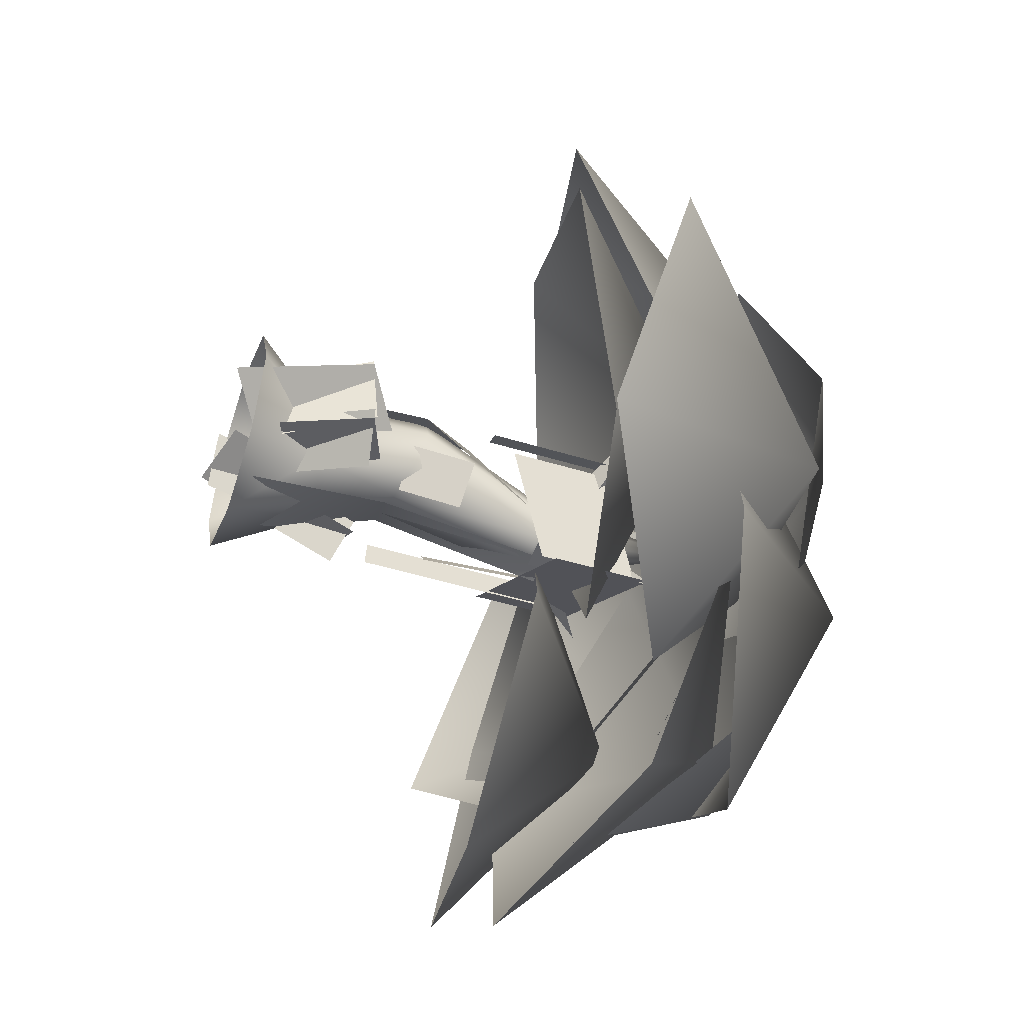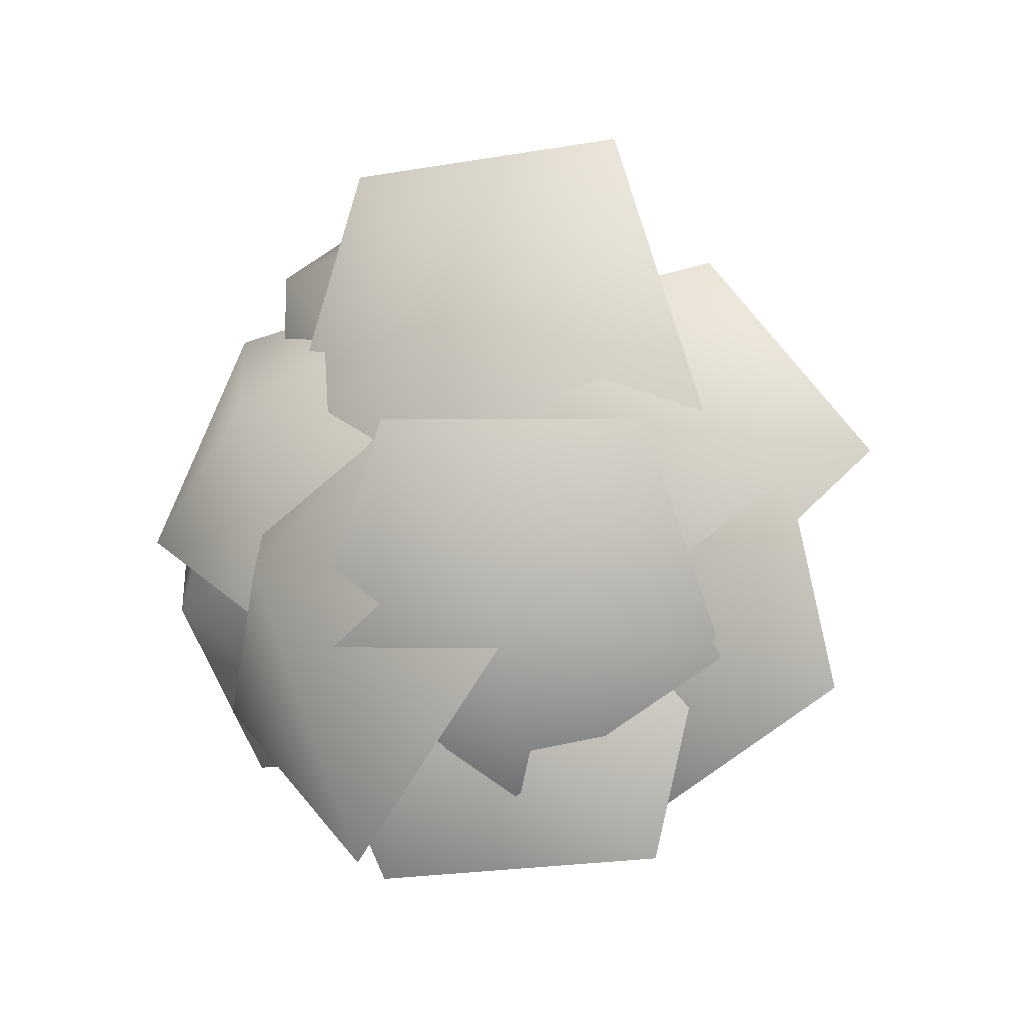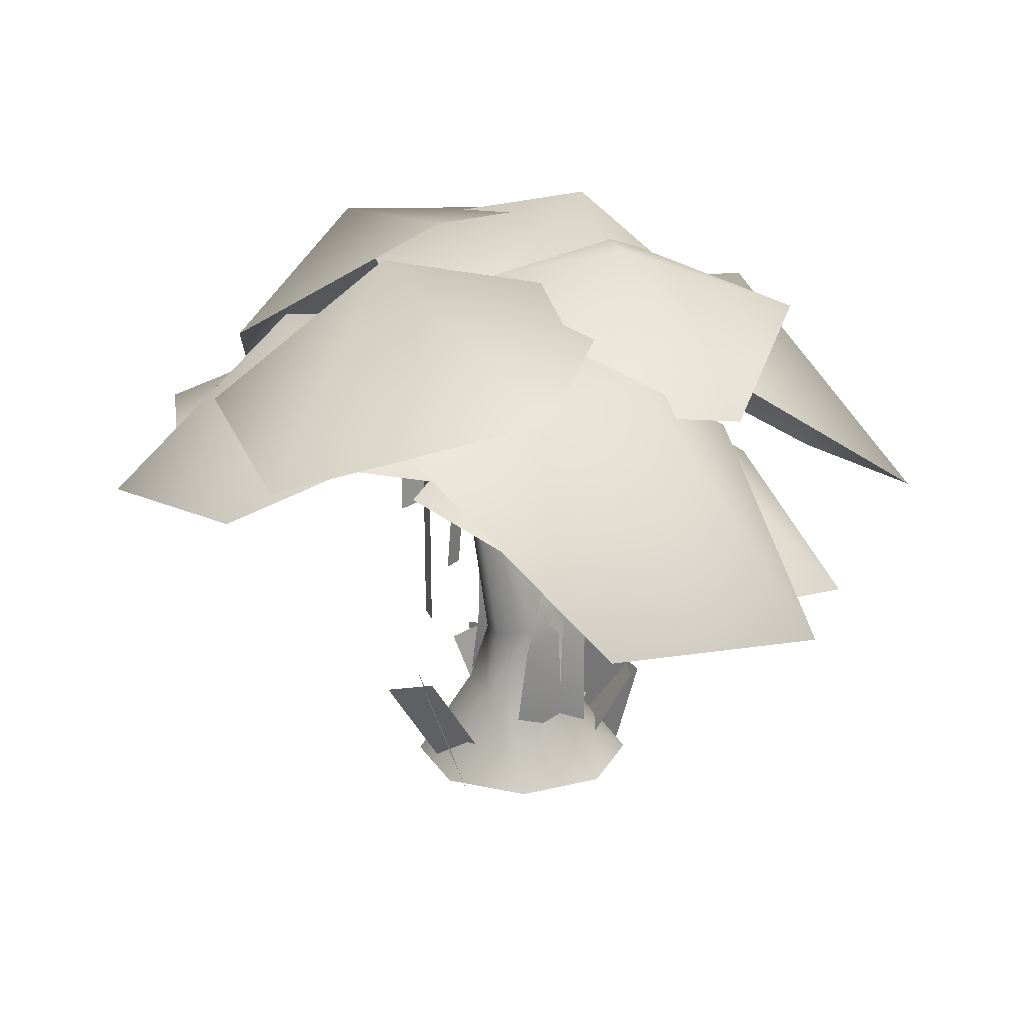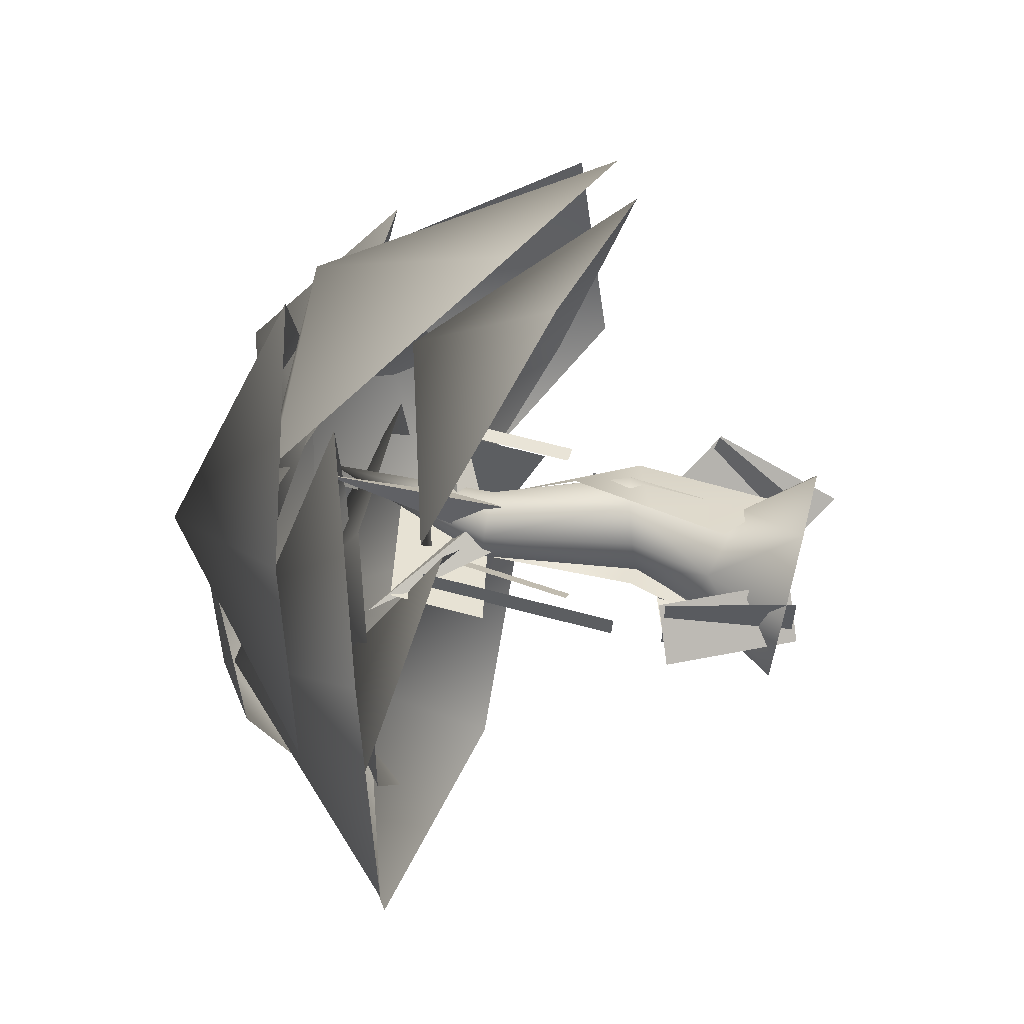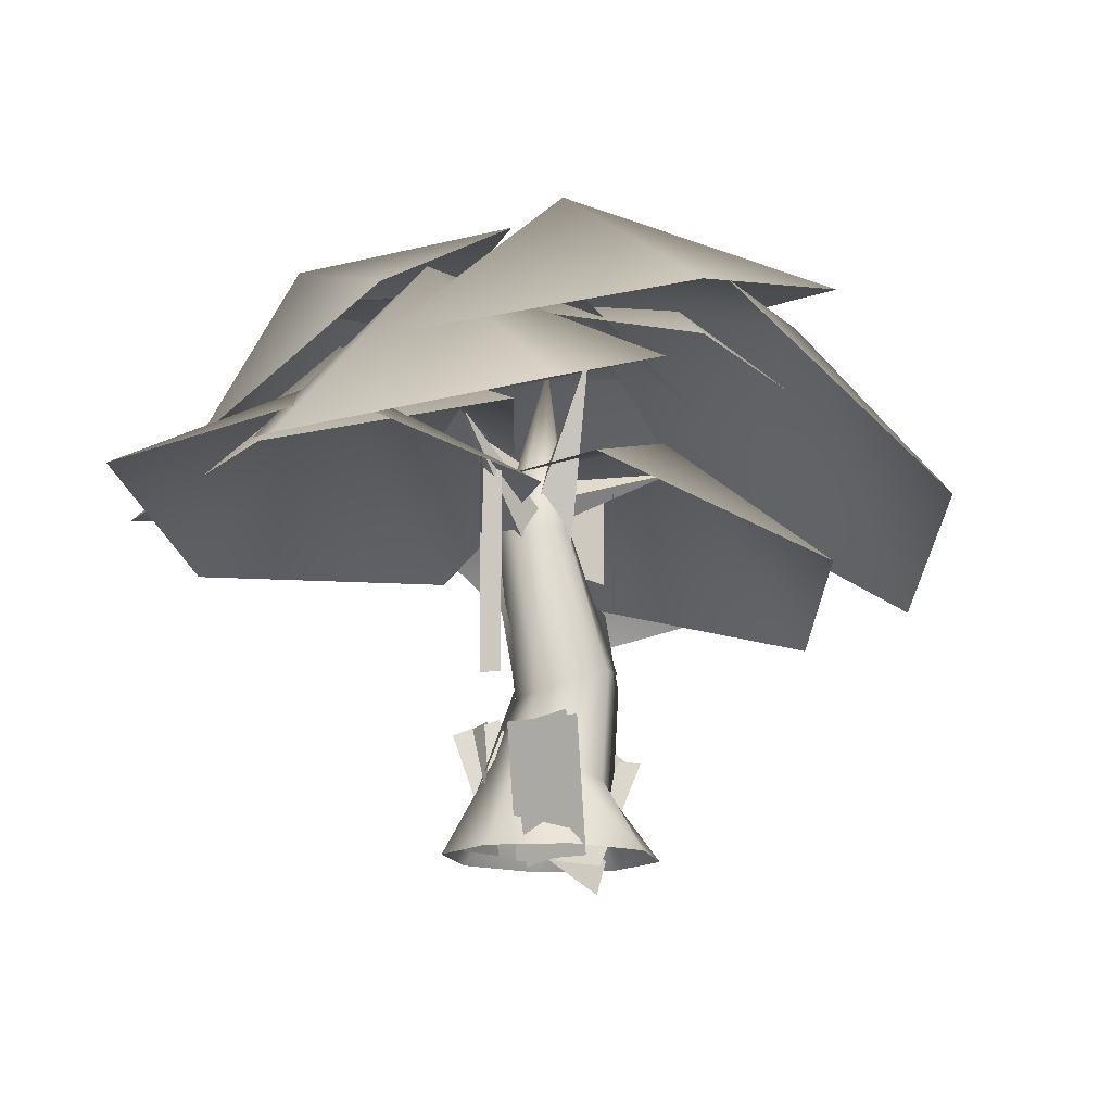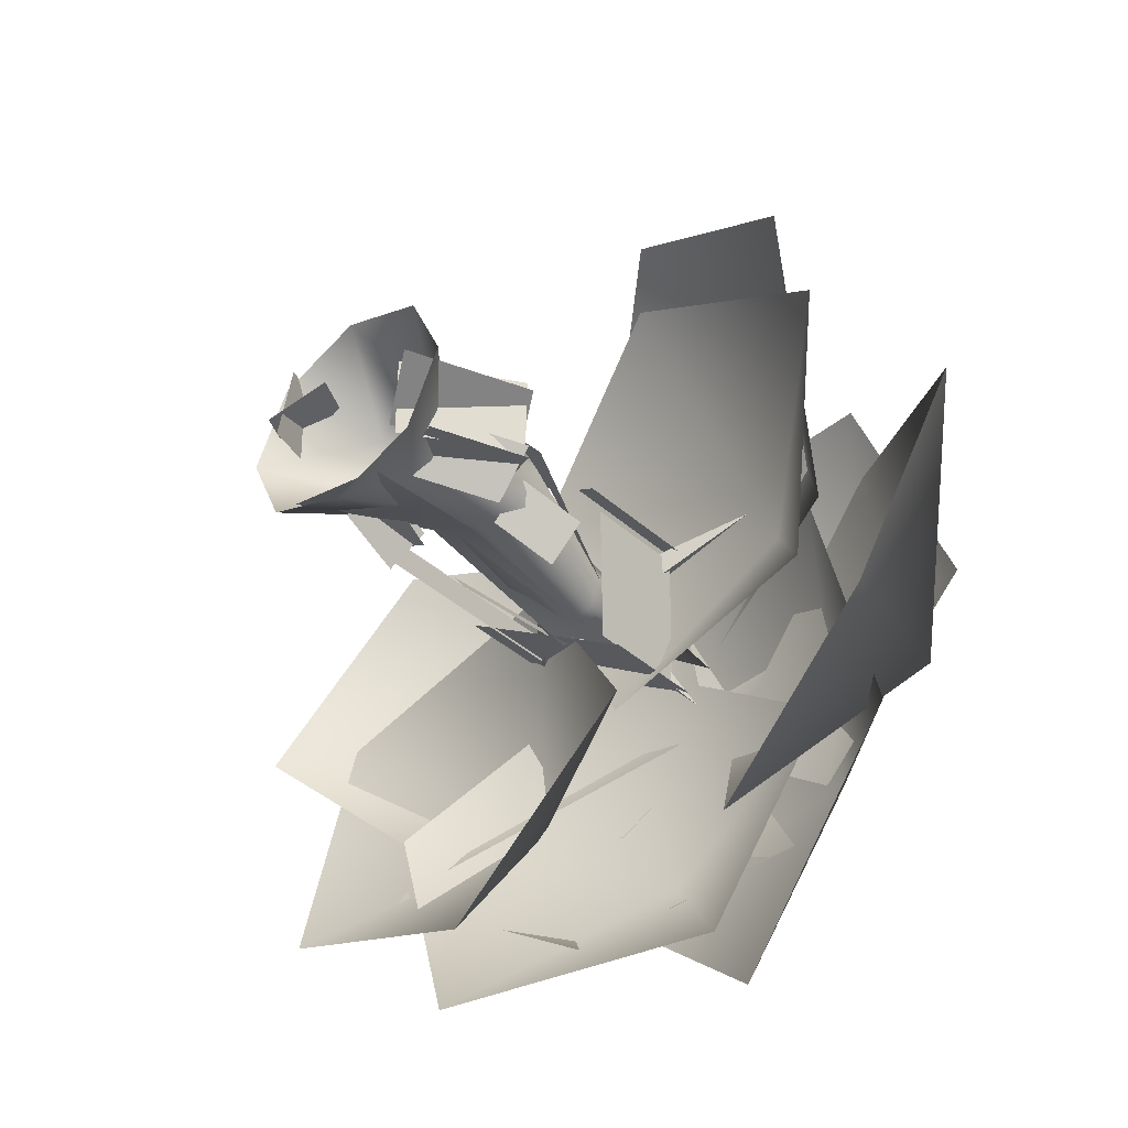
<metadata>
{"format":"obj","ext":"obj","renderer":"f3d","projection":"perspective","resolution":1024,"background":"white","views":[{"elev":-48.4,"azim":71.1,"up":"+Z"},{"elev":-16.9,"azim":-145.5,"up":"+Z"},{"elev":24.8,"azim":-1.1,"up":"+Y"},{"elev":67.2,"azim":-75.2,"up":"+Z"},{"elev":-14.2,"azim":-57.2,"up":"+Y"},{"elev":-39.9,"azim":42.5,"up":"+Z"}]}
</metadata>
<code>
o tree01.ms3d.mo_tree01.ms3d.m
v 2.595 -10.73 -28.02
v 2.595 12.56 -15.95
v 6.87 32.13 -11.96
v -3.749 73.44 -12.08
v 2.557 120.3 -2.111
v 24.04 -10.73 -20.02
v 13.29 9.484 -11.83
v 15.64 35.17 -7.314
v 3.018 73.87 -9.157
v 32.92 -10.73 -0.7125
v 17.72 6.956 -1.199
v 18.48 37.65 2.665
v 5.821 74.05 -2.111
v 24.04 -10.73 18.59
v 13.29 6.455 9.718
v 13.72 38.11 12.13
v 3.018 73.87 4.934
v 2.595 -10.73 26.59
v 2.595 8.274 14.52
v 4.143 36.29 15.54
v -3.749 73.44 7.853
v -18.85 -10.73 18.59
v -8.103 11.35 10.41
v -4.631 33.25 10.89
v -10.52 73.02 4.934
v -27.73 -10.73 -0.7125
v -12.53 13.87 -0.2264
v -7.467 30.77 0.9103
v -13.32 72.84 -2.111
v -18.85 -10.73 -20.02
v -8.103 14.38 -11.14
v -2.703 30.31 -8.555
v -10.52 73.02 -9.157
v -37.02 98.72 -1.54
v -3.275 78.97 -5.537
v -8.964 72.32 -9.325
v -10.93 68.79 -0.1749
v -5.241 75.44 3.614
v 9.713 105.7 -25.62
v -1.148 89.95 -1.855
v 3.845 84.63 -4.411
v -1.841 81.81 -8.693
v -6.834 87.12 -6.137
v 35.75 96.66 16.35
v 0.7867 88.54 -0.802
v -1.081 83.01 4.032
v 2.997 77.75 1.148
v 4.865 83.28 -3.686
v -9.122 118 18.2
v -1.185 74.1 -7.544
v -8.072 77.85 0.5865
v -1.053 63.34 6.838
v 1.334 81.93 2.708
v 19.78 89.3 7.938
v 19.78 56 7.938
v 15.12 89.3 10.21
v 15.12 56 10.21
v -25.43 86.68 -4.295
v -25.43 33.28 -4.295
v -23.67 86.68 0.9436
v -23.67 33.28 0.9436
v -3.224 92.69 -14
v -3.224 73.27 -14
v 4.951 92.69 -13.85
v 4.951 73.27 -13.85
v -0.1104 8.612 -14.82
v -6.005 24.8 -15.1
v -11.6 4.489 -11.41
v -17.5 20.68 -11.7
v -4.634 8.612 -5.474
v -6.183 24.8 -11.17
v -11.42 4.489 -15.35
v -12.97 20.68 -21.04
v 17.13 34.22 -1.974
v 21.22 49.96 -7.668
v 9.345 32.66 -11.85
v 13.43 48.41 -17.54
v 23.94 -3.756 -14.82
v 33.45 18.89 -15.1
v 8.276 2.403 -11.41
v 17.79 25.05 -11.7
v 19.33 0.3963 -5.474
v 33.27 19.06 -11.17
v 8.458 2.239 -15.35
v 22.4 20.9 -21.04
v 28.89 -17.31 -3.635
v 36.31 17.21 3.049
v 15.08 -7.918 -11.57
v 22.51 26.6 -4.883
v 20.35 -10.98 2.779
v 34.07 17.46 7.043
v 17.33 -8.168 -15.56
v 31.04 20.27 -11.3
v -5.81 -10.17 13.62
v -23.52 21.73 20.3
v -18.59 -15.77 5.683
v -36.3 16.13 12.37
v -14.03 -13.25 20.03
v -24.8 19.88 24.29
v -17.3 -13.92 1.688
v -28.07 19.21 5.953
v -13.55 78.3 -8.357
v -15.7 47.44 -8.357
v -16.74 78.52 -3.661
v -18.89 47.66 -3.661
v 20.29 36.81 6.647
v 20.85 -2.462 3.589
v 3.602 30.48 18.83
v 1.086 9.602 19.04
v -8.75 76.68 -13.89
v -10.12 31.46 -3.726
v -0.4883 78.55 -13.57
v 5.988 29.69 -14.34
v 6.905 99.82 -20.78
v 6.905 73.81 -20.78
v 16.32 88.82 6.766
v 16.32 62.81 6.766
v -31.53 93.82 -0.285
v -31.53 67.81 -0.285
v 9.426 102.8 -23.23
v 9.426 76.81 -23.23
v -13.9 -9.053 -19.27
v 10.98 -7.627 -22.87
v 8.232 72.09 -5.961
v 9.118 52.36 11.63
v -34.34 151.1 26.37
v -26.97 119 -42.29
v 28.47 133.8 5.153
v 7.293 128.1 81.92
v -61.24 109.8 81.92
v -82.41 104.1 5.153
v -61.83 128.4 4.137
v 2.968 117.9 -23.3
v -4.638 115 38.71
v -75.81 87.68 51.67
v -112.2 73.72 -2.326
v -63.51 92.41 -48.66
v 64.92 127.9 -28.6
v 111.3 76.21 3.754
v 55.59 119.7 31.11
v 1.419 132.4 -13.53
v 23.68 96.79 -68.47
v 91.61 62.06 -57.79
v 31.23 128.9 58.12
v 77.64 59.71 66.03
v 21.9 74.34 105.1
v -32.27 120.6 72.43
v -10.01 134.6 13.11
v 57.92 96.94 9.152
v -19.44 130.7 -55.54
v -52.14 80.28 -99.12
v 19.81 96.42 -100.2
v 42.2 113.2 -39.27
v -15.91 107.4 -0.5869
v -74.21 87.09 -37.58
v -46.74 110.7 -36.27
v -34.62 67.36 -89.91
v 15.19 69.23 -44.27
v -21.64 81.42 11.83
v -94.21 87.1 0.8673
v -102.2 78.4 -62.02
v 37.65 106.3 13.13
v 29.84 64.05 67.76
v -27.58 85.21 31.95
v -3.463 89.76 -29.46
v 68.86 71.41 -31.61
v 89.44 55.51 28.47
v 19.88 151.6 -31.13
v 10.19 120.1 -99.79
v 65.63 105.2 -52.35
v 44.45 110.9 24.42
v -24.08 129.2 24.42
v -45.25 134.9 -52.35
v 28.92 149.4 14.19
v 25.78 136 -42.03
v 77.04 125.7 -7.395
v 57.46 114.8 49.91
v -5.905 118.5 50.69
v -25.49 131.5 -6.13
v -47.06 141.7 -48.07
v -25.11 102.2 -84.15
v 10.71 141.1 -50.49
v -20.27 152.9 1.339
v -75.24 121.2 -0.2802
v -78.23 89.82 -53.11
v -3.275 78.97 -5.537
v -8.964 72.32 -9.325
v -37.02 98.72 -1.54
v -37.02 98.72 -1.54
v -37.02 98.72 -1.54
v -10.93 68.79 -0.1749
v -5.241 75.44 3.614
v -1.148 89.95 -1.855
v 3.845 84.63 -4.411
v 9.713 105.7 -25.62
v 9.713 105.7 -25.62
v 9.713 105.7 -25.62
v -1.841 81.81 -8.693
v -6.834 87.12 -6.137
v 0.7867 88.54 -0.802
v -1.081 83.01 4.032
v 35.75 96.66 16.35
v 35.75 96.66 16.35
v 35.75 96.66 16.35
v 2.997 77.75 1.148
v 4.865 83.28 -3.686
v -1.185 74.1 -7.544
v -8.072 77.85 0.5865
v -9.122 118 18.2
v -9.122 118 18.2
v -9.122 118 18.2
v -1.053 63.34 6.838
v 1.334 81.93 2.708
f 1 2 7
f 1 7 6
f 2 3 7
f 3 8 7
f 3 4 9
f 3 9 8
f 4 5 9
f 6 7 10
f 7 11 10
f 7 8 12
f 7 12 11
f 8 9 12
f 9 13 12
f 9 5 13
f 10 11 15
f 10 15 14
f 11 12 15
f 12 16 15
f 12 13 17
f 12 17 16
f 13 5 17
f 14 15 18
f 15 19 18
f 15 16 20
f 15 20 19
f 16 17 20
f 17 21 20
f 17 5 21
f 18 19 23
f 18 23 22
f 19 20 23
f 20 24 23
f 20 21 25
f 20 25 24
f 21 5 25
f 22 23 26
f 23 27 26
f 23 24 28
f 23 28 27
f 24 25 28
f 25 29 28
f 25 5 29
f 26 27 31
f 26 31 30
f 27 28 31
f 28 32 31
f 28 29 33
f 28 33 32
f 29 5 33
f 30 31 1
f 31 2 1
f 31 32 3
f 31 3 2
f 32 33 3
f 33 4 3
f 33 5 4
f 186 187 188
f 36 191 189
f 37 192 190
f 38 35 34
f 193 194 195
f 41 198 196
f 42 199 197
f 43 40 39
f 200 201 202
f 46 205 203
f 47 206 204
f 48 45 44
f 207 208 209
f 51 212 210
f 52 213 211
f 53 50 49
f 56 55 54
f 56 57 55
f 58 59 60
f 59 61 60
f 64 63 62
f 64 65 63
f 68 67 66
f 68 69 67
f 72 71 70
f 72 73 71
f 76 75 74
f 76 77 75
f 80 79 78
f 80 81 79
f 84 83 82
f 84 85 83
f 88 87 86
f 88 89 87
f 92 91 90
f 92 93 91
f 94 95 96
f 95 97 96
f 98 99 100
f 99 101 100
f 102 103 104
f 103 105 104
f 108 107 106
f 108 109 107
f 112 111 110
f 112 113 111
f 113 122 111
f 113 123 122
f 125 106 124
f 125 108 106
f 116 115 114
f 116 117 115
f 120 119 118
f 120 121 119
f 126 128 127
f 126 129 128
f 126 130 129
f 126 131 130
f 126 127 131
f 132 134 133
f 132 135 134
f 132 136 135
f 132 137 136
f 132 133 137
f 138 140 139
f 138 141 140
f 138 142 141
f 138 143 142
f 138 139 143
f 144 146 145
f 144 147 146
f 144 148 147
f 144 149 148
f 144 145 149
f 150 152 151
f 150 153 152
f 150 154 153
f 150 155 154
f 150 151 155
f 156 158 157
f 156 159 158
f 156 160 159
f 156 161 160
f 156 157 161
f 162 164 163
f 162 165 164
f 162 166 165
f 162 167 166
f 162 163 167
f 168 170 169
f 168 171 170
f 168 172 171
f 168 173 172
f 168 169 173
f 174 176 175
f 174 177 176
f 174 178 177
f 174 179 178
f 174 175 179
f 180 182 181
f 180 183 182
f 180 184 183
f 180 185 184
f 180 181 185

</code>
